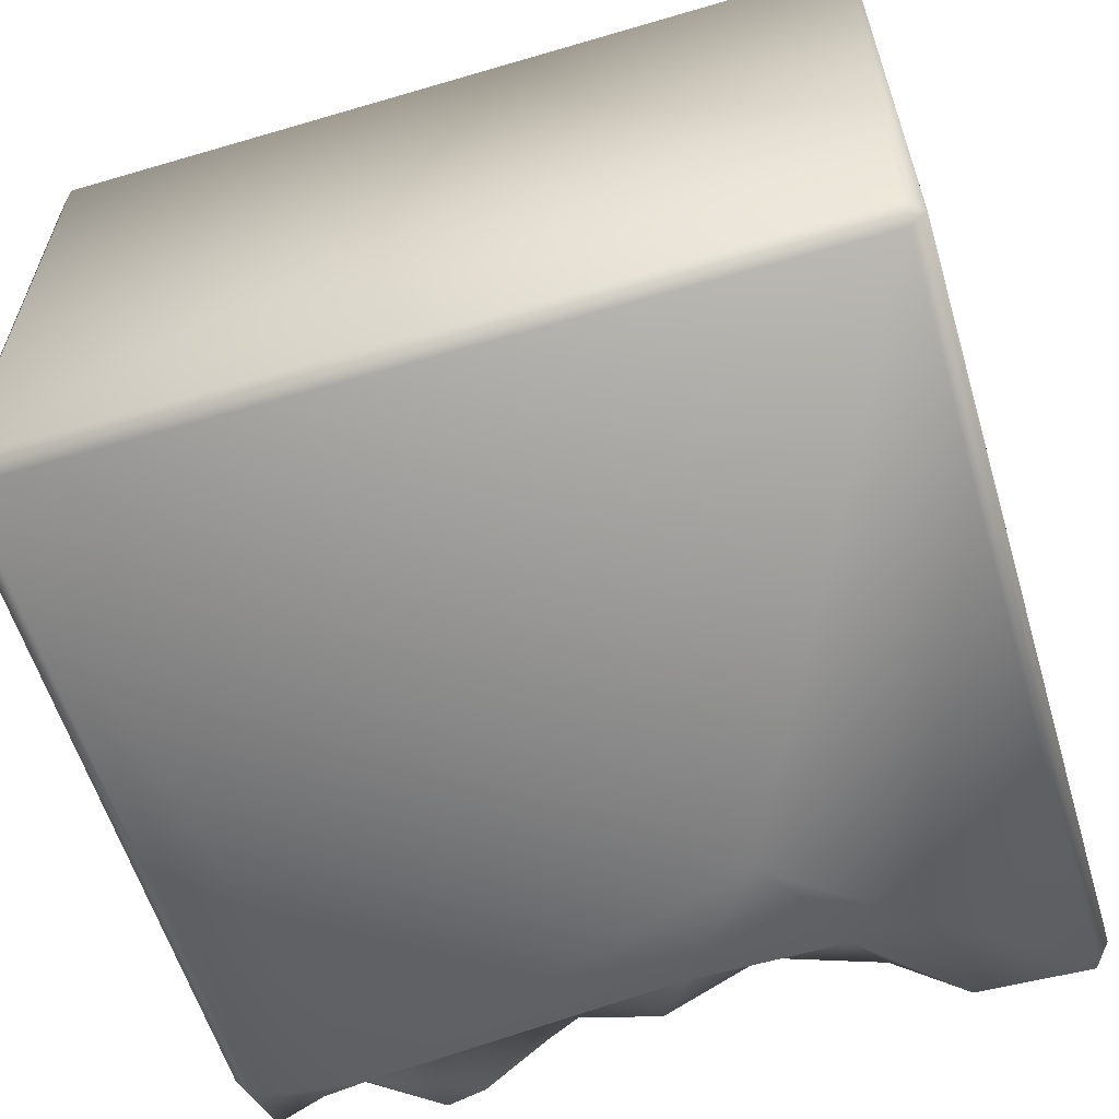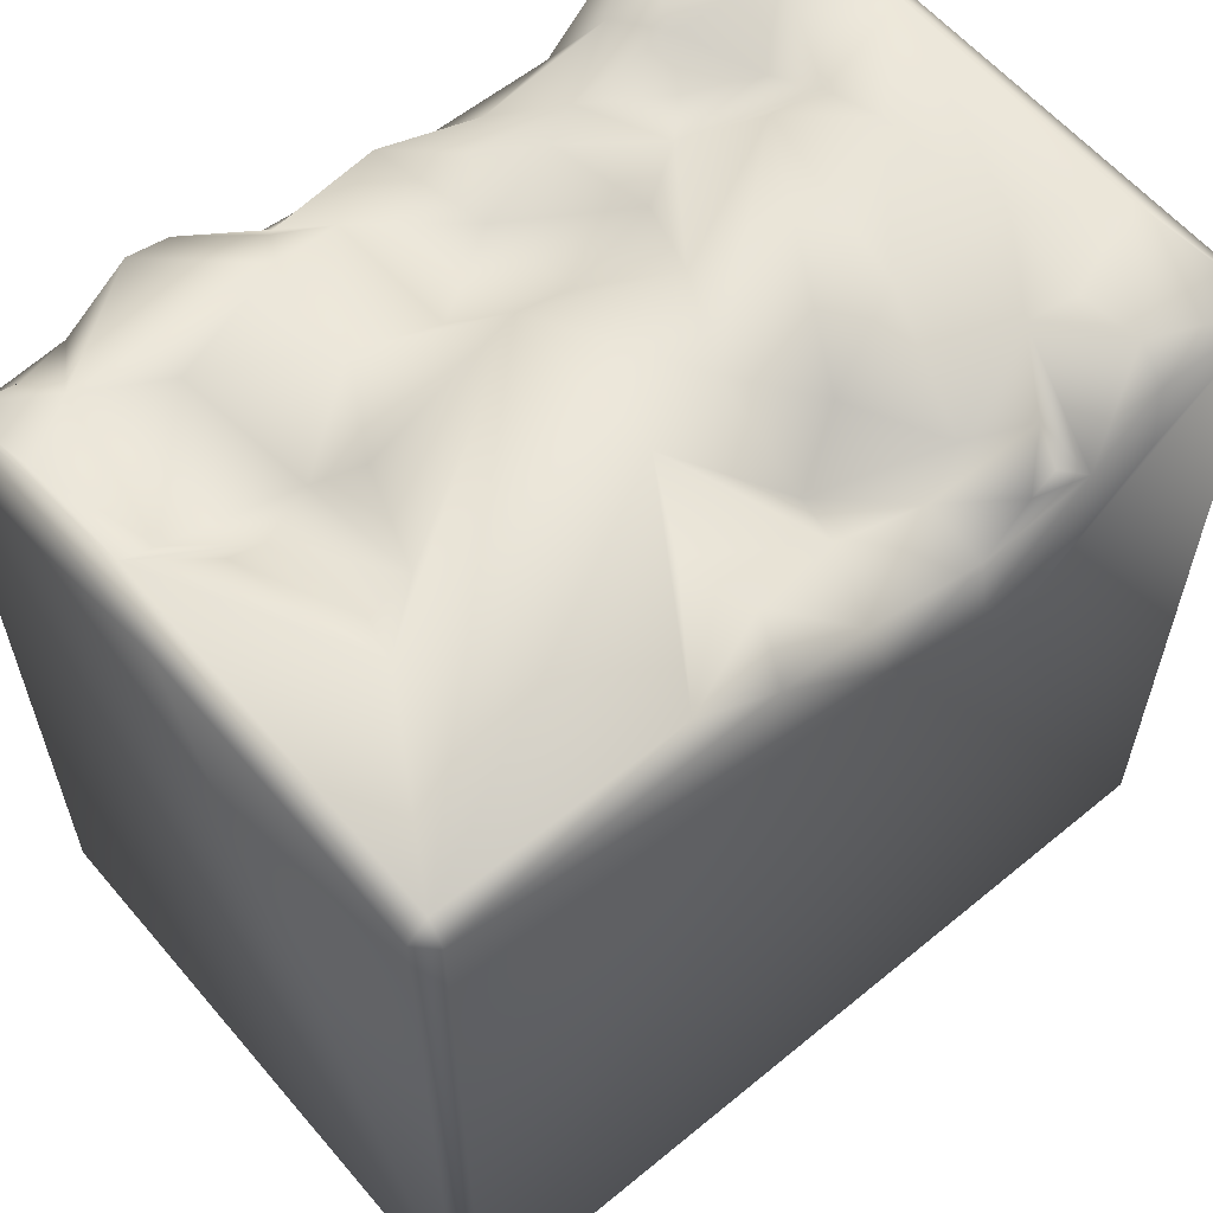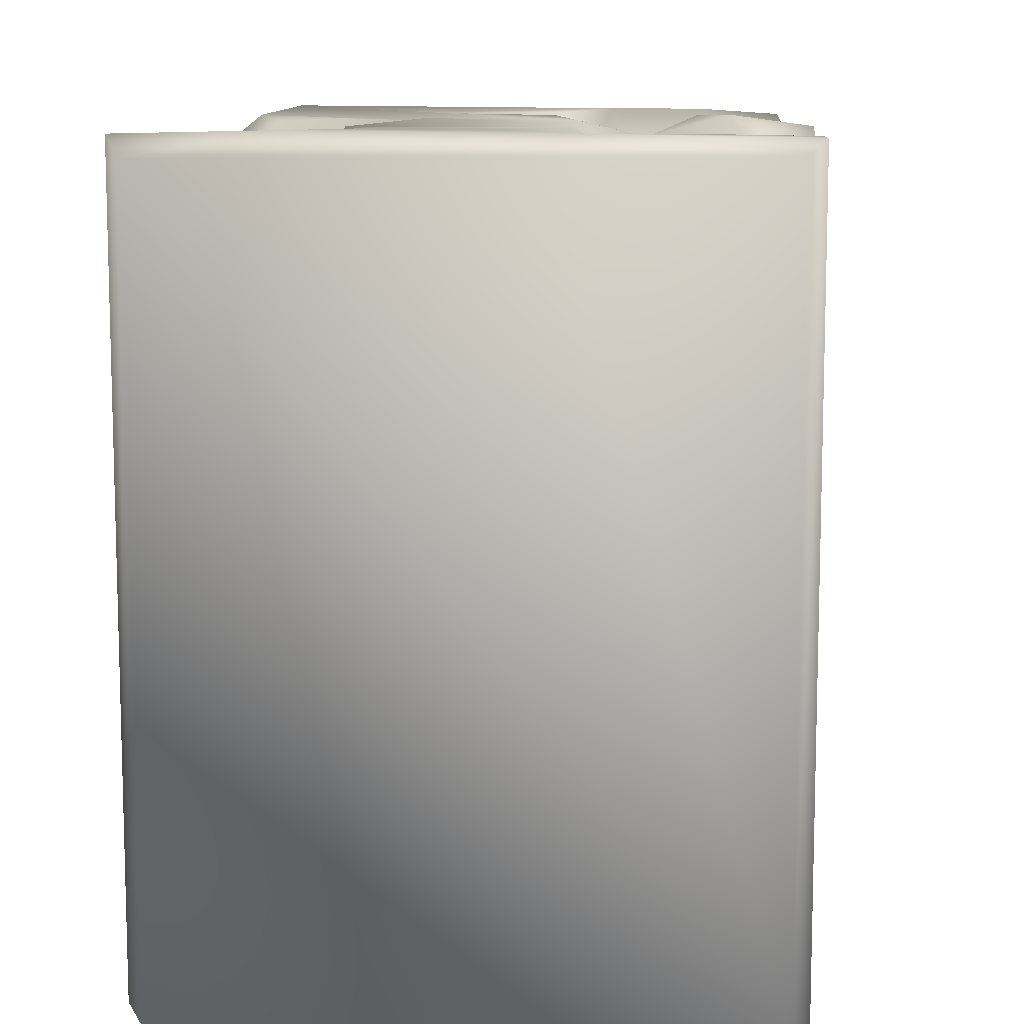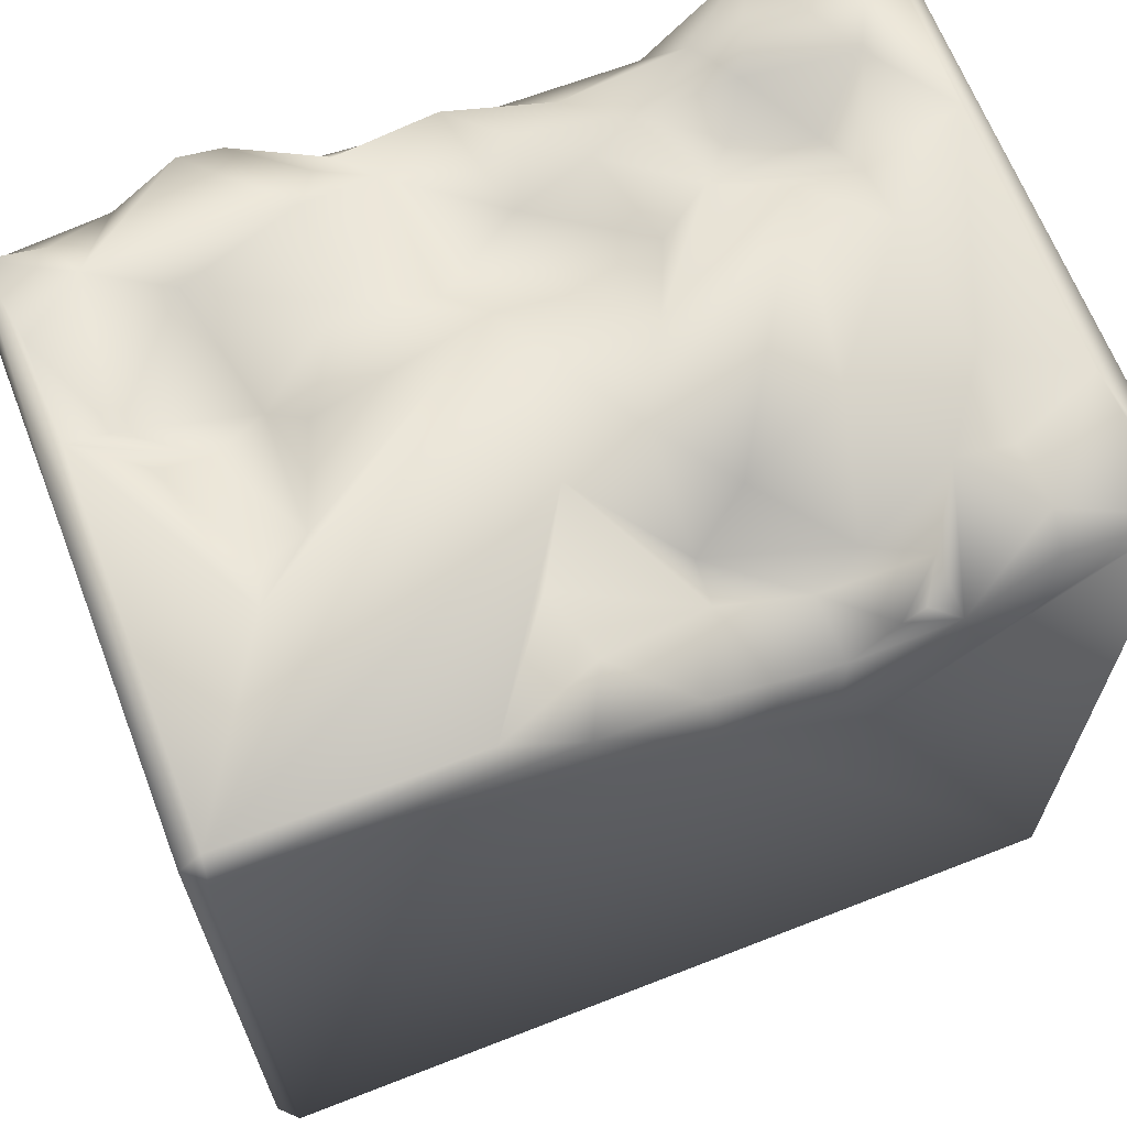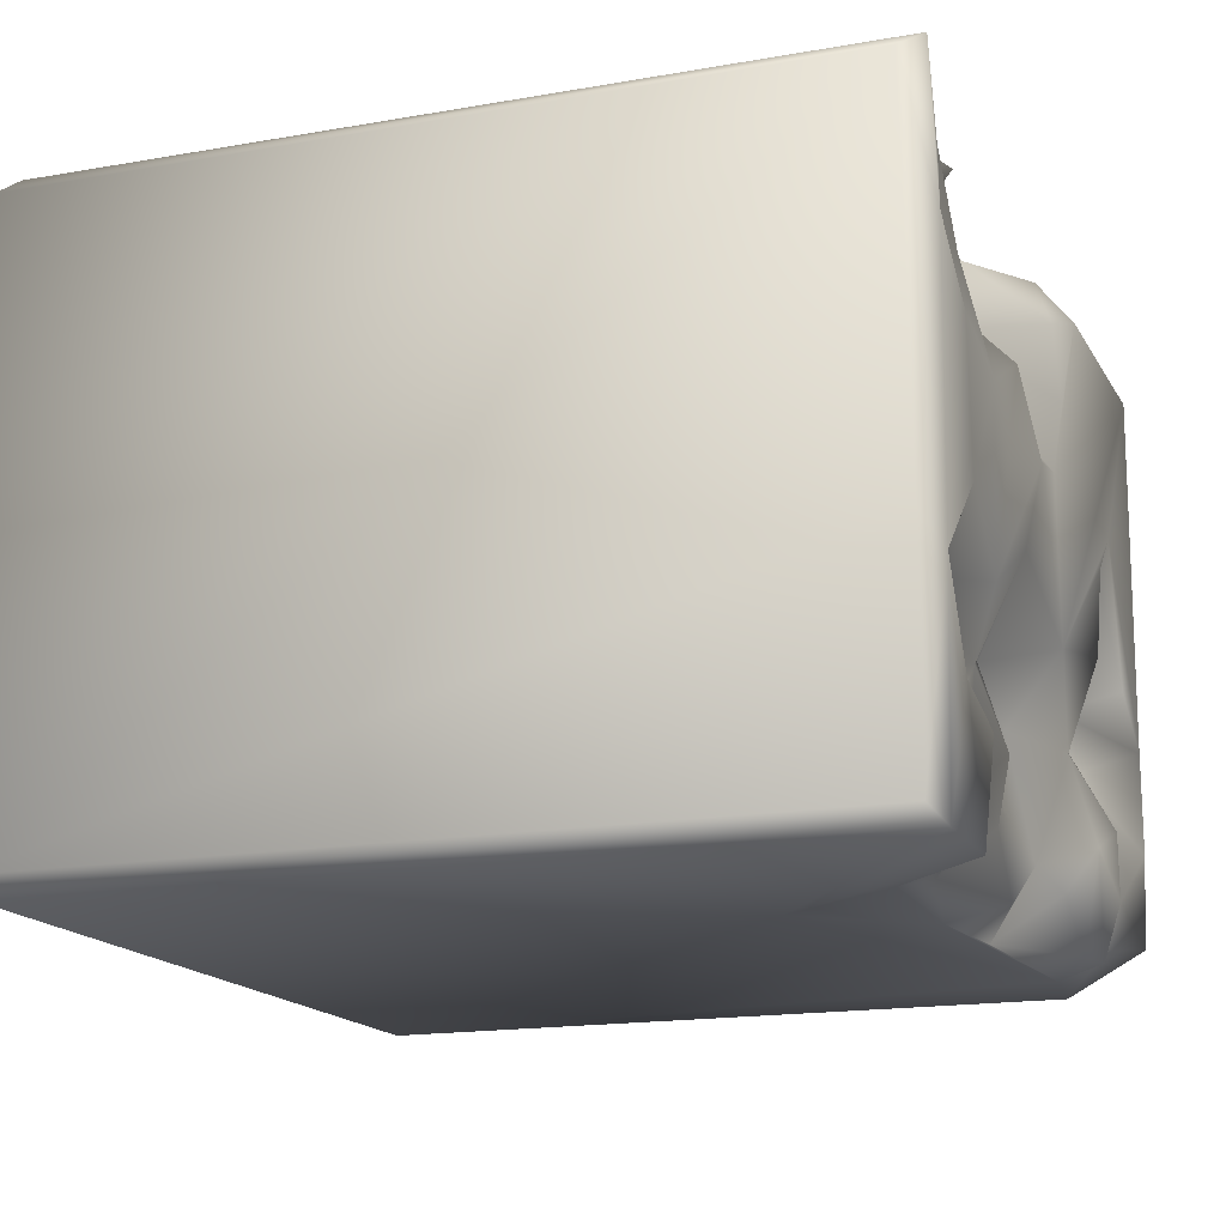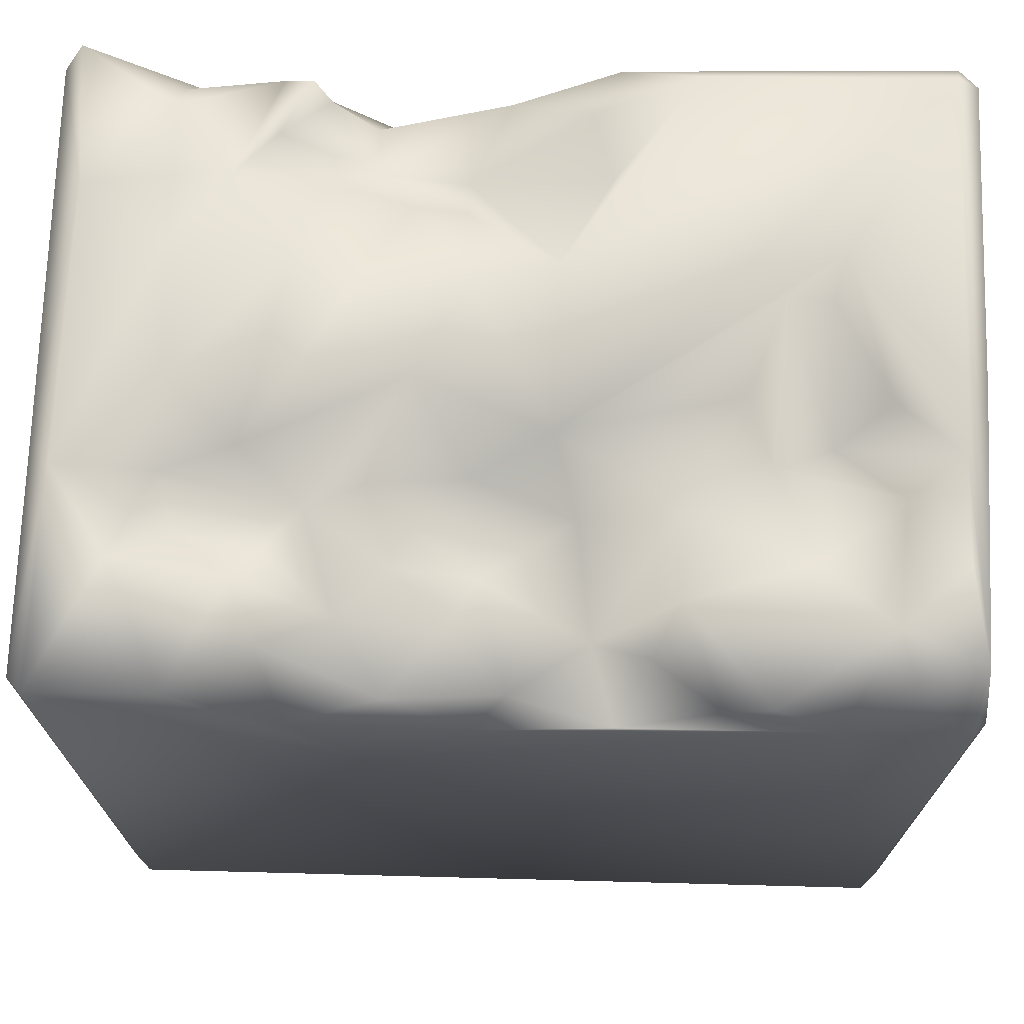
<metadata>
{"format":"obj","ext":"obj","renderer":"f3d","projection":"perspective","resolution":1024,"background":"white","views":[{"elev":-59.5,"azim":16.8,"up":"+Z"},{"elev":59.3,"azim":-40.2,"up":"+Y"},{"elev":10.7,"azim":96.1,"up":"+Y"},{"elev":65.8,"azim":-21.4,"up":"+Y"},{"elev":-16.4,"azim":109.9,"up":"+Z"},{"elev":71.1,"azim":-178.5,"up":"+Y"}]}
</metadata>
<code>
o Liquid_Domain
v -8.134 -8.756 6.217
v -8.487 -8.756 5.864
v -8.134 -9.109 5.864
v 8.482 -9.105 5.864
v 8.487 -8.756 -5.864
v -8.134 -9.109 -5.864
v 8.134 -9.109 -5.864
v -8.487 -8.756 -5.864
v -8.134 -8.756 -6.217
v 8.134 -8.756 -6.217
v 8.465 6.629 5.872
v -8.486 5.226 -5.841
v -8.165 5.423 -6.175
v -8.488 6.77 5.863
v -8.129 6.766 6.221
v 8.483 6.712 -5.847
v 8.134 -8.756 6.217
v 2.548 2.853 -6.217
v 3.112 3.142 6.214
v 2.483 4.17 6.129
v 3.87 5.106 -6.126
v -5.9 5.679 -6.185
v 0.6246 5.073 -6.162
v 0.2804 4.782 6.21
v -8.457 6.727 -0.1447
v 8.46 6.71 -1.502
v 8.157 7.001 -6.185
v 2.703 4.771 5.752
v 4.457 5.945 6.126
v 5.888 5.372 6.15
v -1.955 5.286 -6.105
v 2.145 5.34 -5.698
v -1.907 6.6 6.13
v 2.59 5.19 4.599
v -8.286 6.956 -5.293
v -4.625 6.795 -6.104
v -3.784 6.603 -6.119
v 3.539 5.797 5.786
v 0.9132 5.436 4.284
v 3.527 5.574 4.23
v 0.8965 5.787 3.528
v 6.297 6.183 5.769
v 8.118 7.035 6.176
v 3.85 6.414 5.892
v 4.48 6.052 4.967
v -5.815 5.873 -1.029
v -4.729 5.921 -1.416
v 0.704 5.837 -1.74
v 2.575 6.152 -1.99
v -1.231 5.846 -2.483
v 0.5262 5.829 -3.609
v 4.347 6.612 -5.128
v -0.05022 6.108 -5.782
v 5.808 6.958 -6.131
v 0.1276 5.733 5.846
v 6.348 6.732 5.15
v 1.88 6.968 3.071
v -4.181 7.03 -0.501
v -7.11 5.983 -1.961
v 3.61 6.422 -2.585
v 1.966 6.581 -3.706
v 5.908 6 -2.973
v -1.487 6.243 -4.856
v 4.341 6.34 -3.312
v 3.022 6.089 -4.463
v 1.074 6.16 -4.69
v -7.116 6.419 -5.454
v 5.227 6.748 3.769
v 6.349 6.515 3.84
v 7.919 7.096 3.324
v 4.032 7.017 2.017
v 0.7909 7.102 1.656
v -4.868 7.037 1.42
v -2.991 6.615 -2.567
v 6.234 6.343 -1.888
v -5.371 7.012 -3.556
v 6.933 7.031 -3.721
v -6.806 6.775 -4.593
v 4.794 6.94 -4.032
v -2.54 6.535 -5.189
v -8.08 7.13 5.841
v -3.353 7.042 5.822
v -1.375 6.982 5.041
v -1.758 7.015 3.677
v -7.992 7.086 -1.475
v -5.981 7.03 2.335
v -0.8115 7.005 2.006
v 6.285 7.071 2.287
v -5.753 6.835 1.514
v -6.752 7.028 -0.5268
v -0.7674 7.021 -1.24
v 1.785 6.956 -0.1902
v 6.111 7.063 -0.3934
v 4.777 7.062 -1.625
v 8.035 7.062 -2.068
v -8.012 7.08 -3.504
v -3.021 7.083 -4.304
f 3 1 2
f 1 3 17
f 3 4 17
f 6 3 2
f 5 4 7
f 4 3 6
f 4 6 7
f 8 6 2
f 6 8 9
f 7 6 9
f 10 7 9
f 5 7 10
f 11 17 4
f 2 12 8
f 9 8 13
f 8 12 13
f 1 15 2
f 2 15 14
f 17 24 1
f 9 18 10
f 43 17 11
f 27 5 10
f 19 24 17
f 18 9 22
f 4 5 11
f 9 13 22
f 19 20 24
f 18 22 23
f 18 23 21
f 18 21 54
f 17 43 19
f 5 16 26
f 10 18 27
f 16 5 27
f 20 28 24
f 19 29 20
f 20 29 28
f 19 30 29
f 22 31 23
f 21 23 32
f 24 15 1
f 24 33 15
f 28 55 24
f 19 43 30
f 28 34 55
f 34 39 55
f 2 14 25
f 11 5 26
f 22 36 37
f 22 37 31
f 27 18 54
f 24 55 33
f 28 29 38
f 28 38 34
f 41 39 34
f 40 41 34
f 2 25 12
f 53 32 23
f 30 42 29
f 30 43 42
f 44 45 38
f 45 34 38
f 45 40 34
f 48 51 50
f 49 51 48
f 66 65 32
f 66 32 53
f 52 32 65
f 13 12 35
f 37 80 31
f 63 31 80
f 63 53 31
f 21 32 52
f 53 23 31
f 29 44 38
f 29 45 44
f 55 39 83
f 40 45 68
f 87 39 41
f 40 57 41
f 89 73 46
f 73 47 46
f 47 73 58
f 46 59 85
f 46 47 59
f 61 51 49
f 61 49 60
f 75 62 60
f 63 74 50
f 62 64 60
f 50 51 63
f 65 60 64
f 61 66 51
f 66 53 51
f 65 66 61
f 51 53 63
f 13 35 67
f 13 67 22
f 55 83 33
f 29 42 56
f 68 29 56
f 29 68 45
f 39 84 83
f 56 69 68
f 39 87 84
f 57 40 71
f 71 40 68
f 41 57 72
f 41 72 87
f 90 89 46
f 90 46 85
f 47 58 74
f 92 48 91
f 49 48 92
f 92 60 49
f 91 50 74
f 48 50 91
f 75 60 94
f 47 76 59
f 74 76 47
f 77 62 75
f 25 35 12
f 96 85 59
f 78 96 59
f 78 59 76
f 74 63 97
f 61 60 65
f 64 62 79
f 79 62 77
f 65 64 79
f 63 80 97
f 35 78 67
f 52 65 79
f 78 22 67
f 78 36 22
f 21 52 54
f 15 81 14
f 15 33 82
f 81 15 82
f 83 82 33
f 42 43 56
f 83 84 82
f 43 70 56
f 69 56 70
f 43 11 70
f 81 85 14
f 86 85 81
f 14 85 25
f 82 87 81
f 87 82 84
f 69 88 68
f 70 88 69
f 88 71 68
f 73 89 86
f 91 86 81
f 87 91 81
f 86 90 85
f 89 90 86
f 91 73 86
f 11 26 70
f 71 94 57
f 94 72 57
f 72 91 87
f 92 72 94
f 70 95 88
f 73 91 58
f 92 91 72
f 93 94 71
f 88 93 71
f 95 93 88
f 70 26 95
f 93 75 94
f 91 74 58
f 94 60 92
f 95 75 93
f 95 77 75
f 85 96 35
f 25 85 35
f 97 76 74
f 26 16 95
f 95 27 77
f 78 35 96
f 97 78 76
f 95 16 27
f 79 54 52
f 77 54 79
f 97 36 78
f 97 37 36
f 80 37 97
f 77 27 54

</code>
